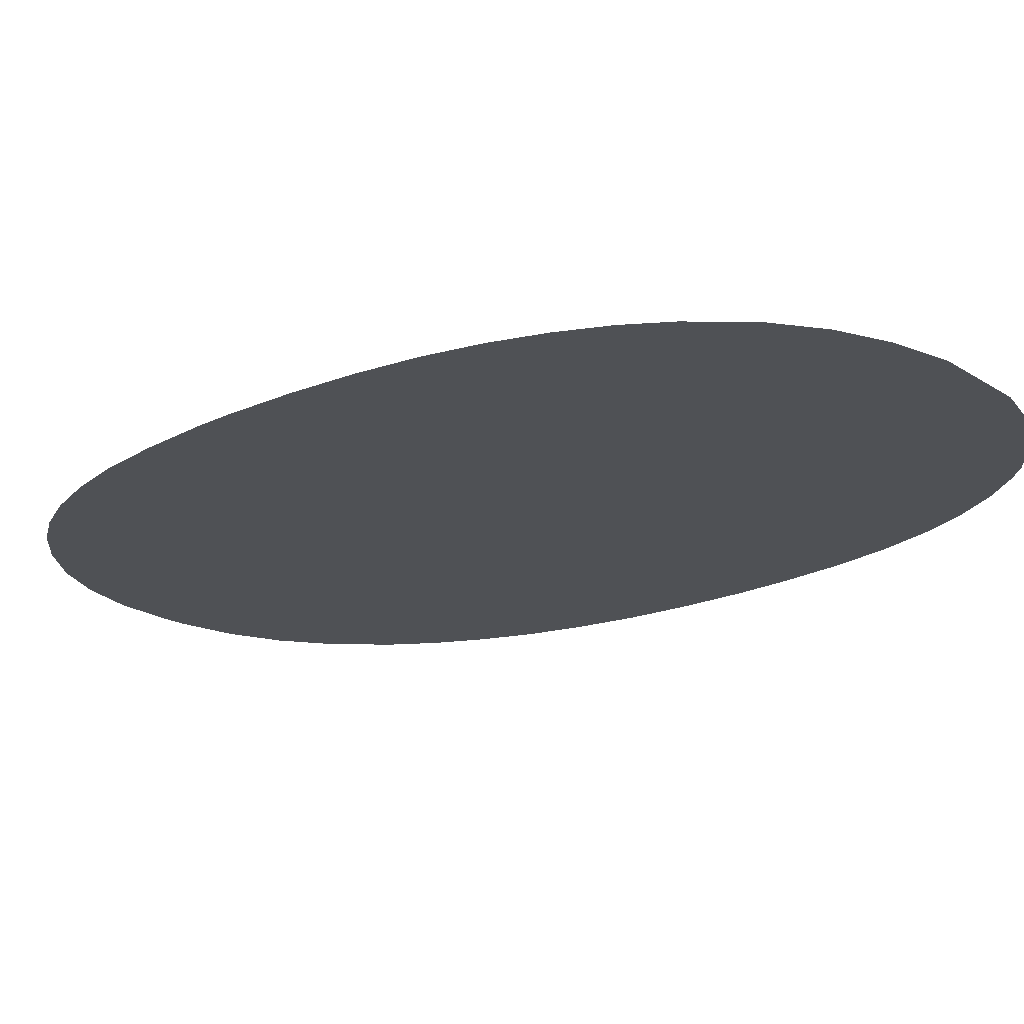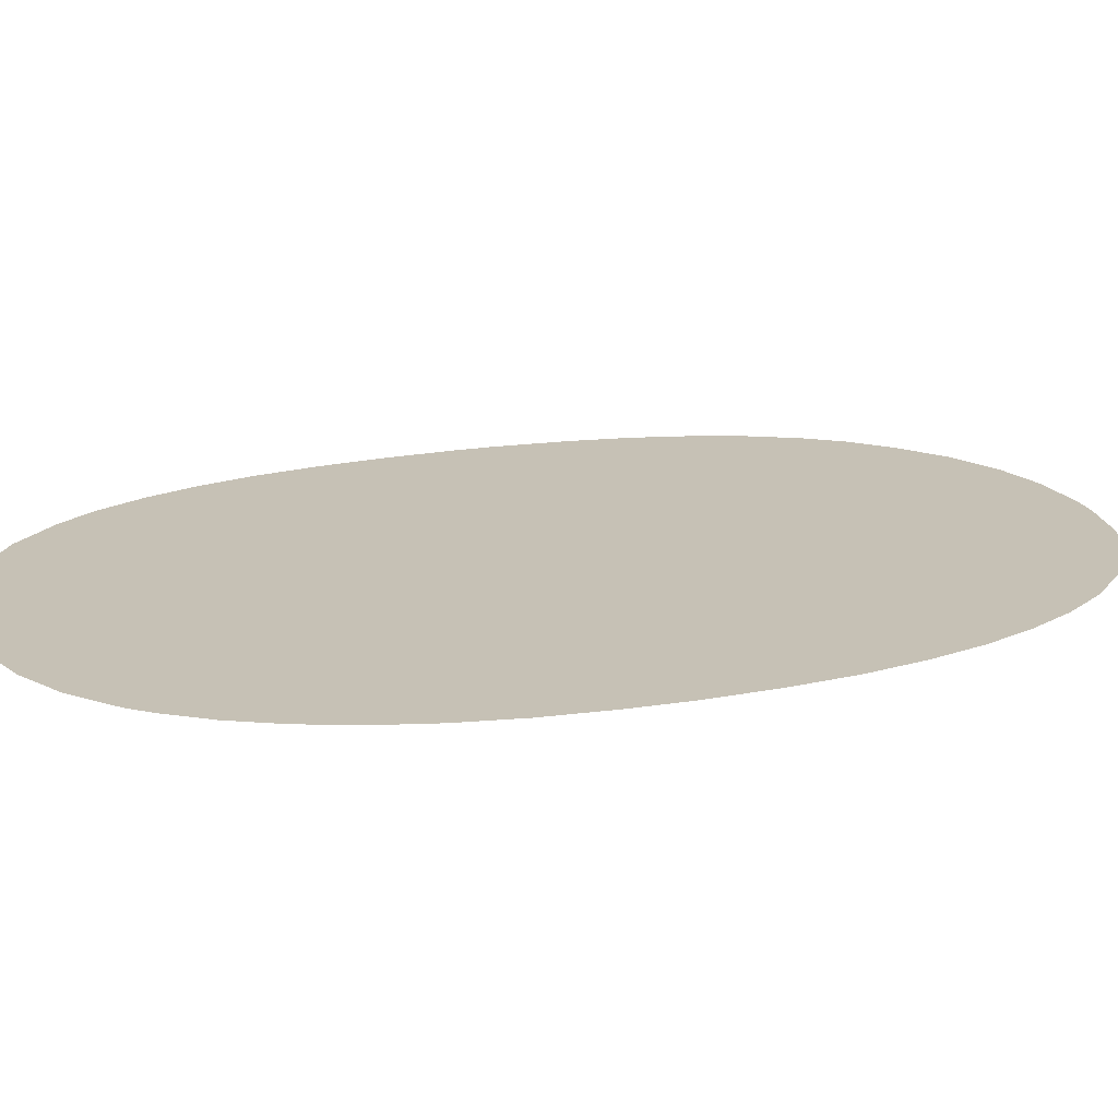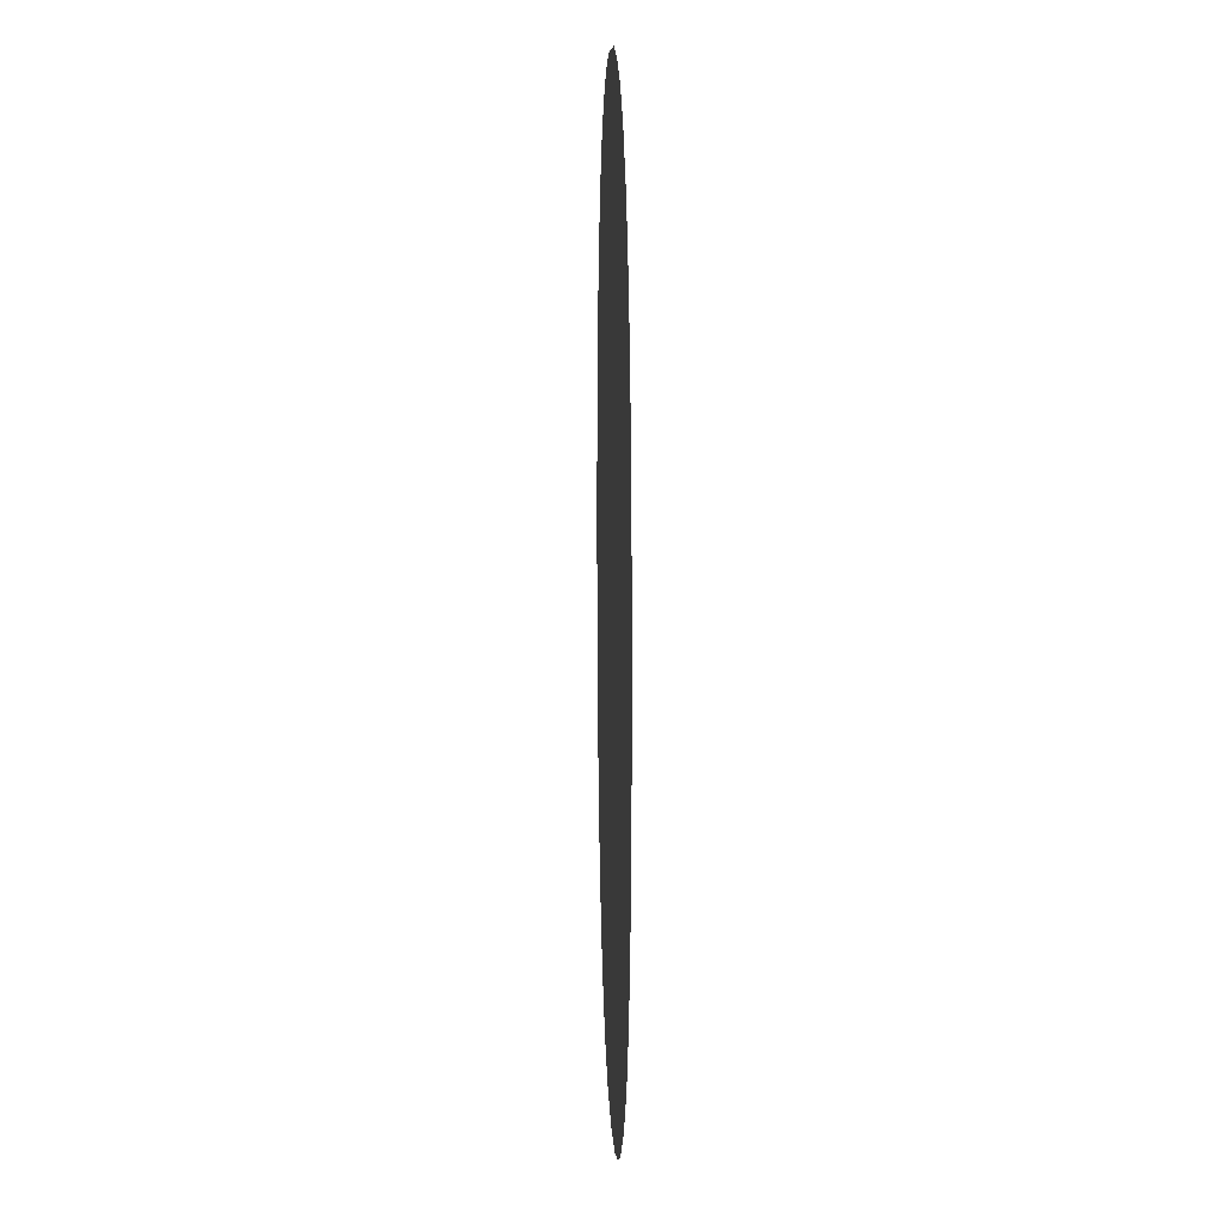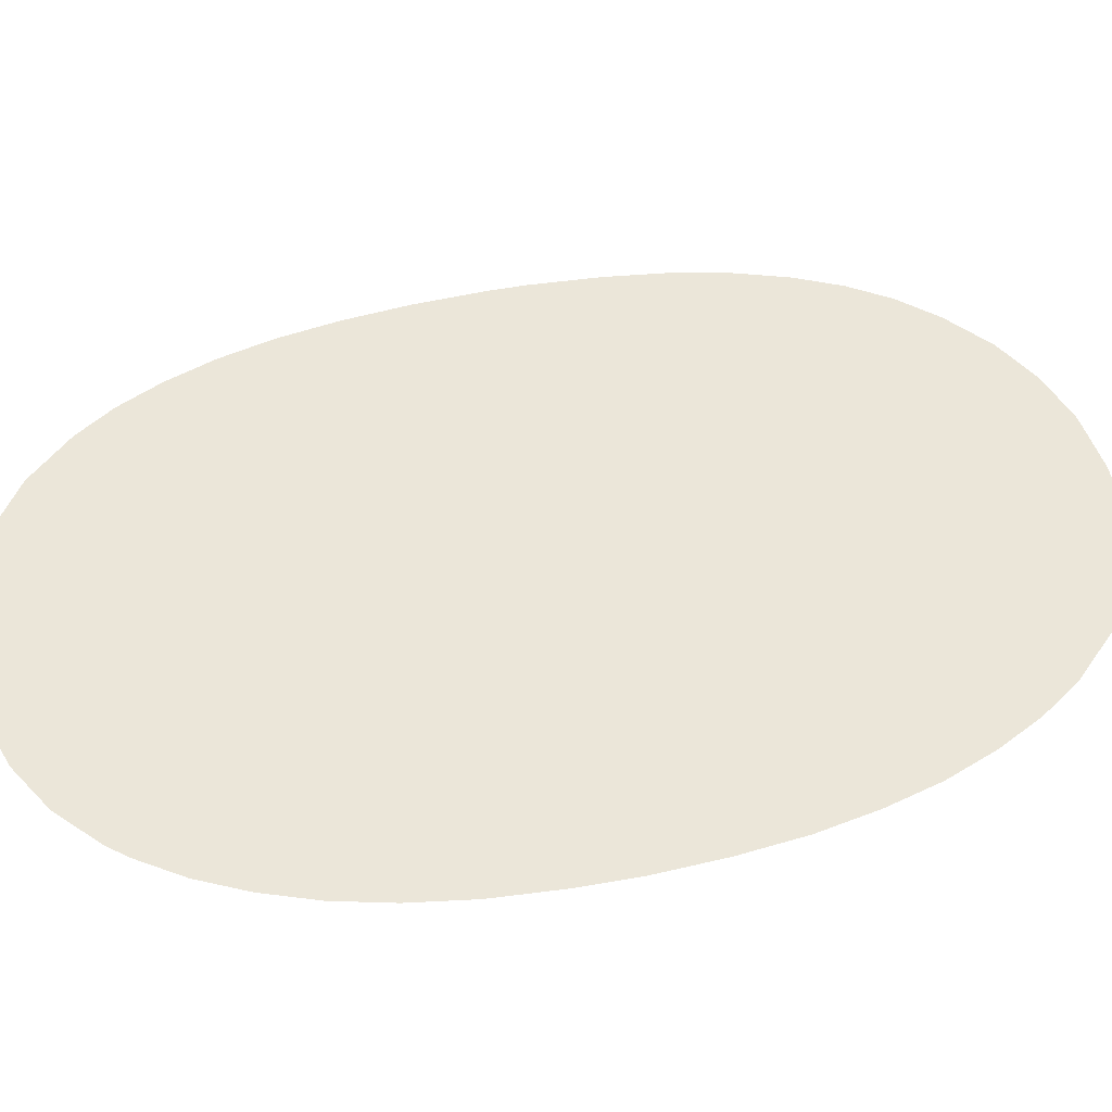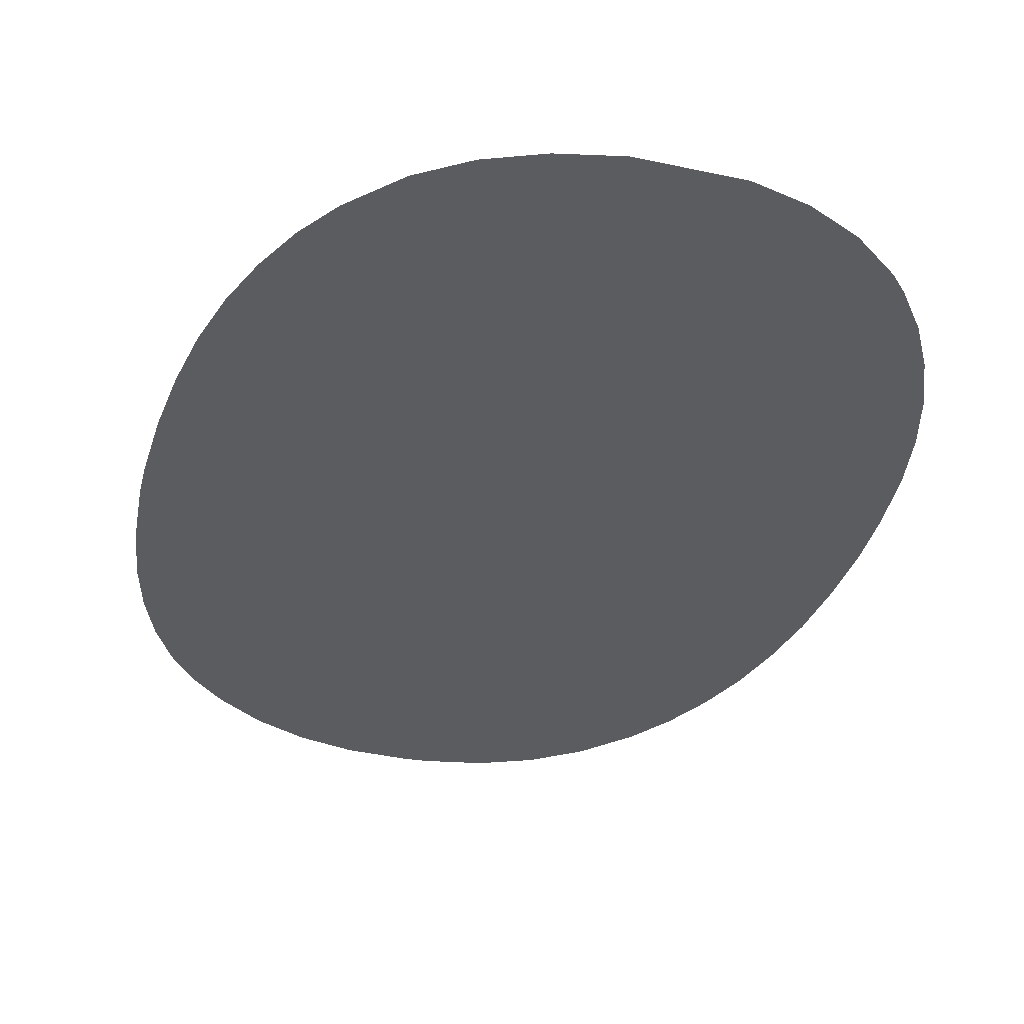
<metadata>
{"format":"obj","ext":"obj","renderer":"f3d","projection":"perspective","resolution":1024,"background":"white","views":[{"elev":-19.6,"azim":132.1,"up":"+Z"},{"elev":18.8,"azim":-109.1,"up":"+Z"},{"elev":11.0,"azim":87.4,"up":"+Y"},{"elev":48.1,"azim":-103.1,"up":"+Z"},{"elev":-33.8,"azim":165.8,"up":"+Z"}]}
</metadata>
<code>
o Group_26/mesh132/mesh132-geometry#mesh132-geometry
v -0.5 -0.3391 0.421
v -0.4989 -0.34 0.421
v -0.4995 -0.3394 0.421
v -0.5006 -0.3388 0.421
v -0.5013 -0.3387 0.421
v -0.498 -0.3422 0.421
v -0.4979 -0.343 0.421
v -0.4986 -0.3404 0.421
v -0.4978 -0.3438 0.421
v -0.4984 -0.341 0.421
v -0.4977 -0.3446 0.421
v -0.4981 -0.3416 0.421
v -0.5017 -0.3502 0.421
v -0.5056 -0.3437 0.421
v -0.4978 -0.345 0.421
v -0.5055 -0.3429 0.421
v -0.5056 -0.3443 0.421
v -0.4978 -0.3459 0.421
v -0.5054 -0.3422 0.421
v -0.5056 -0.3452 0.421
v -0.4979 -0.3466 0.421
v -0.5052 -0.3415 0.421
v -0.5055 -0.3459 0.421
v -0.4981 -0.3473 0.421
v -0.505 -0.3409 0.421
v -0.5054 -0.3467 0.421
v -0.4983 -0.3479 0.421
v -0.5047 -0.3404 0.421
v -0.5044 -0.3489 0.421
v -0.4986 -0.3484 0.421
v -0.5044 -0.3399 0.421
v -0.5047 -0.3485 0.421
v -0.502 -0.3502 0.421
v -0.4989 -0.3489 0.421
v -0.5042 -0.3397 0.421
v -0.505 -0.3479 0.421
v -0.5027 -0.3501 0.421
v -0.4993 -0.3493 0.421
v -0.5037 -0.3392 0.421
v -0.5052 -0.3473 0.421
v -0.5033 -0.3498 0.421
v -0.4998 -0.3497 0.421
v -0.5031 -0.3389 0.421
v -0.5039 -0.3495 0.421
v -0.5004 -0.35 0.421
v -0.5025 -0.3387 0.421
v -0.501 -0.3502 0.421
f 1 2 3
f 3 2 1
f 4 2 1
f 1 2 4
f 5 2 4
f 4 2 5
f 5 6 2
f 2 6 5
f 5 7 6
f 6 7 5
f 2 6 8
f 8 6 2
f 5 9 7
f 7 9 5
f 8 6 10
f 10 6 8
f 5 11 9
f 9 11 5
f 10 6 12
f 12 6 10
f 5 13 11
f 11 13 5
f 5 14 13
f 13 14 5
f 11 13 15
f 15 13 11
f 5 16 14
f 14 16 5
f 14 17 13
f 13 17 14
f 15 13 18
f 18 13 15
f 5 19 16
f 16 19 5
f 17 20 13
f 13 20 17
f 18 13 21
f 21 13 18
f 5 22 19
f 19 22 5
f 20 23 13
f 13 23 20
f 21 13 24
f 24 13 21
f 5 25 22
f 22 25 5
f 23 26 13
f 13 26 23
f 24 13 27
f 27 13 24
f 5 28 25
f 25 28 5
f 26 29 13
f 13 29 26
f 27 13 30
f 30 13 27
f 5 31 28
f 28 31 5
f 26 32 29
f 29 32 26
f 29 33 13
f 13 33 29
f 30 13 34
f 34 13 30
f 5 35 31
f 31 35 5
f 26 36 32
f 32 36 26
f 29 37 33
f 33 37 29
f 34 13 38
f 38 13 34
f 5 39 35
f 35 39 5
f 26 40 36
f 36 40 26
f 29 41 37
f 37 41 29
f 38 13 42
f 42 13 38
f 5 43 39
f 39 43 5
f 29 44 41
f 41 44 29
f 42 13 45
f 45 13 42
f 5 46 43
f 43 46 5
f 45 13 47
f 47 13 45

</code>
